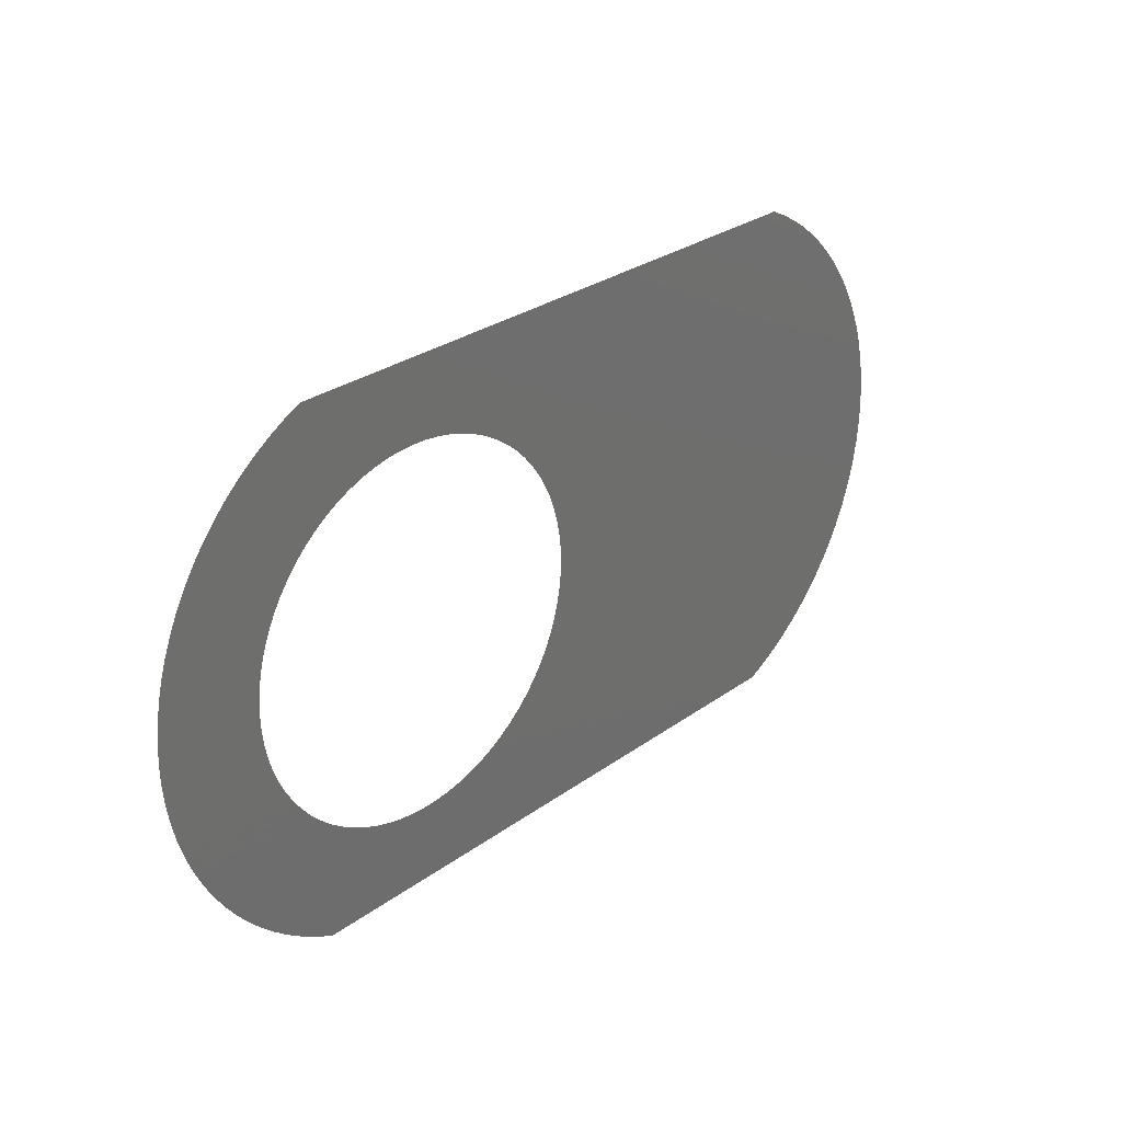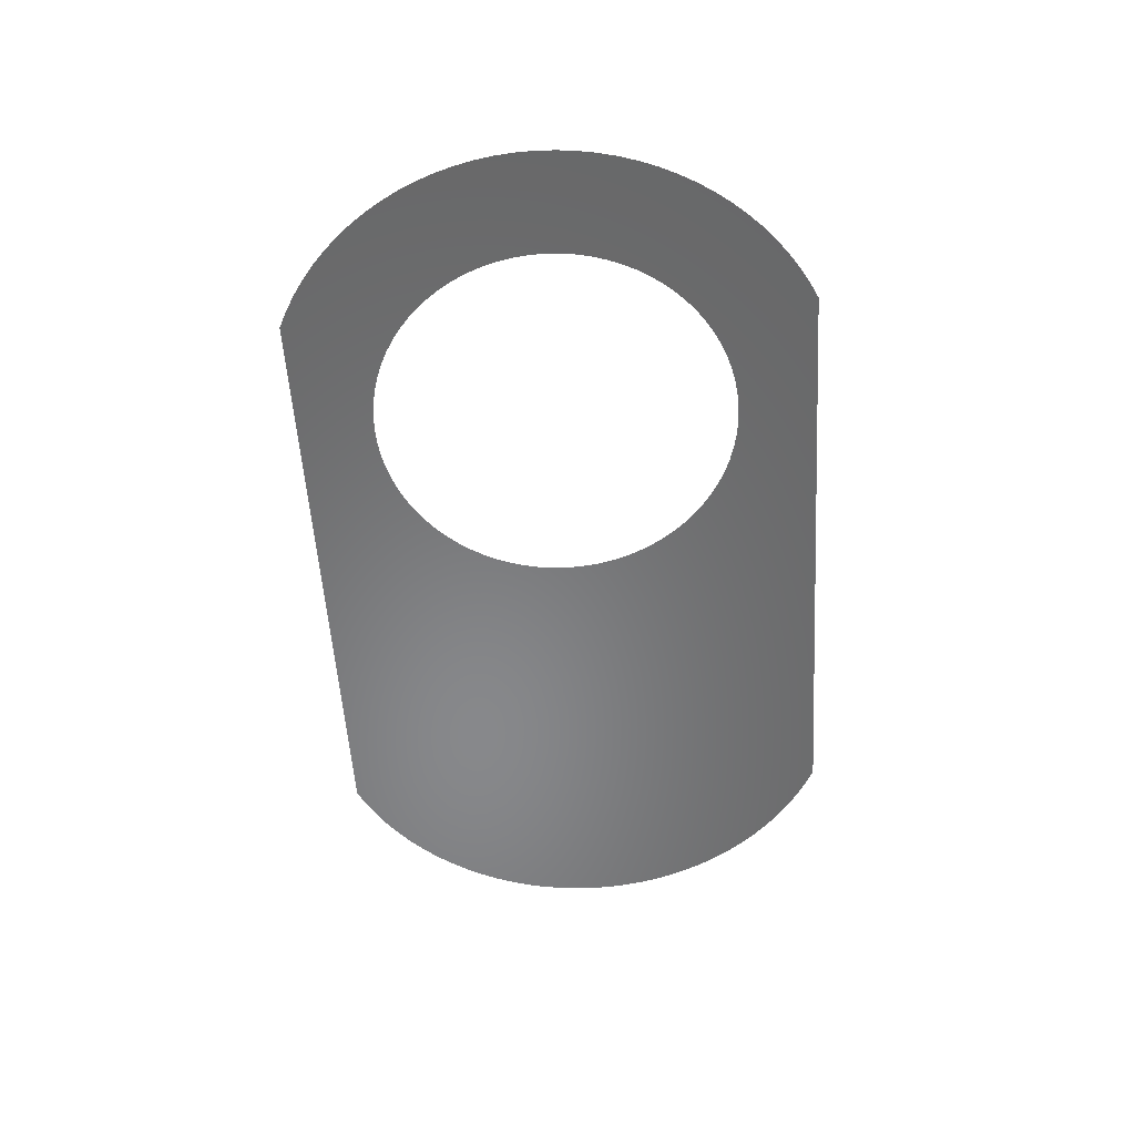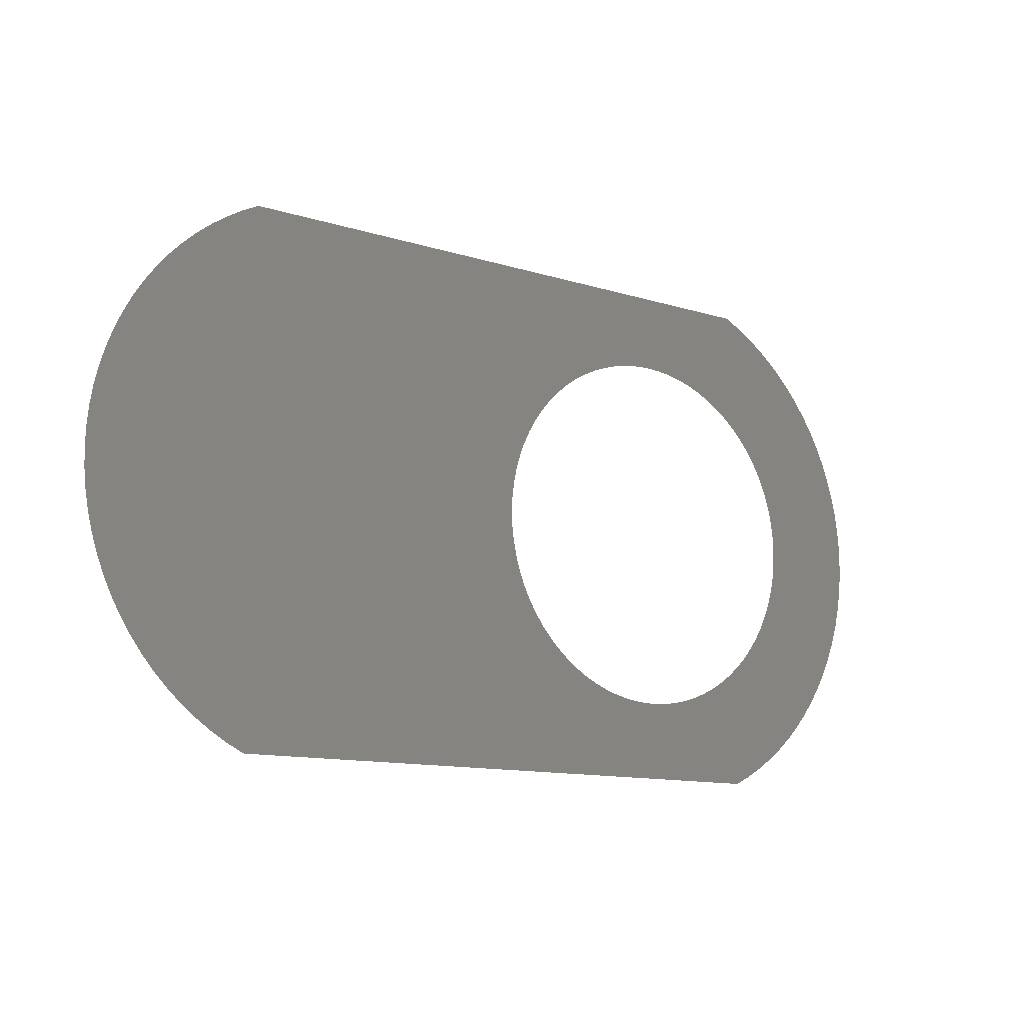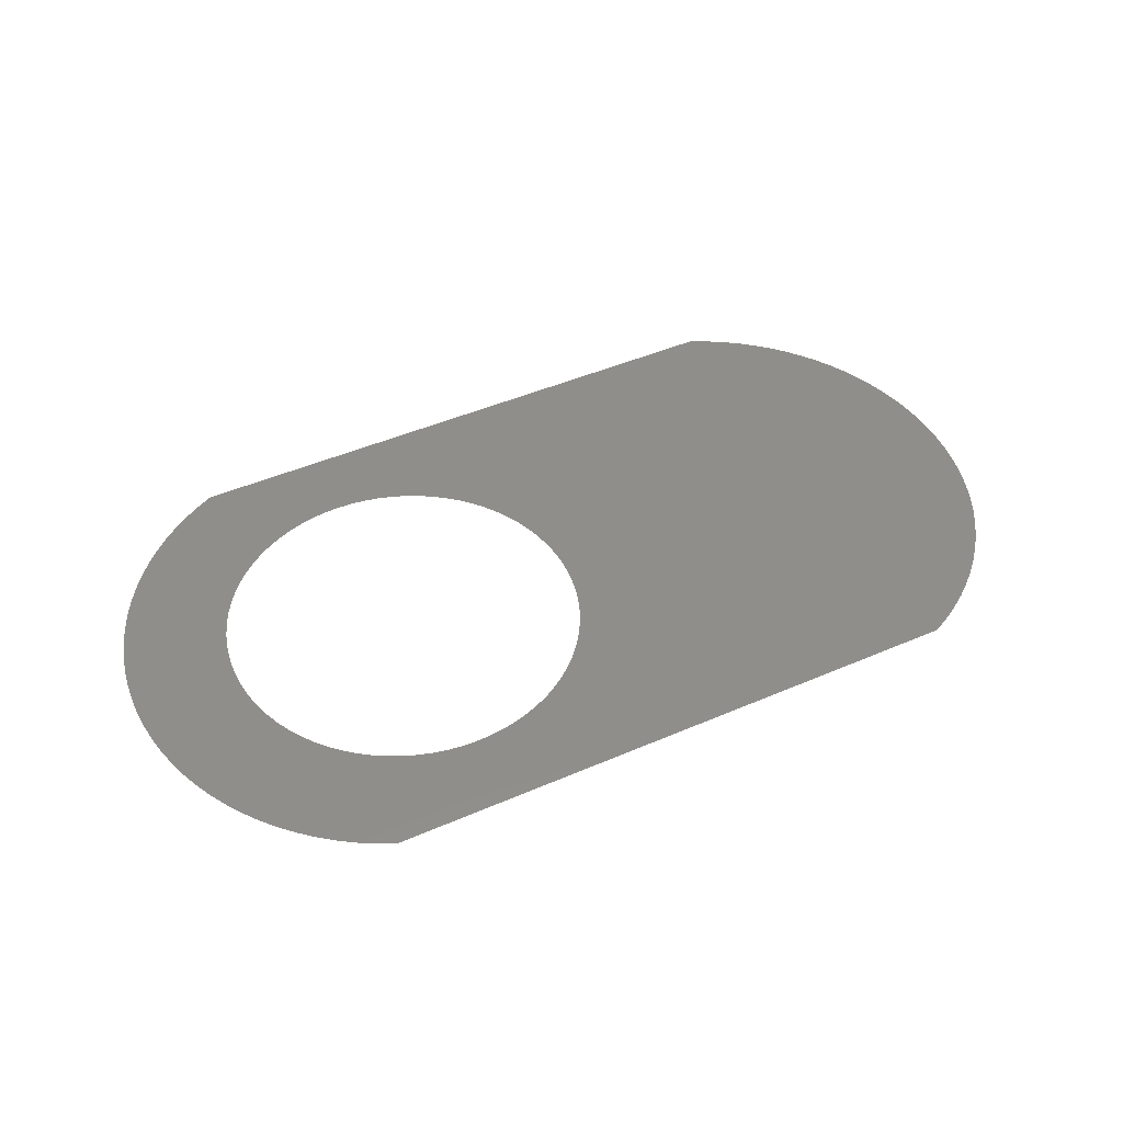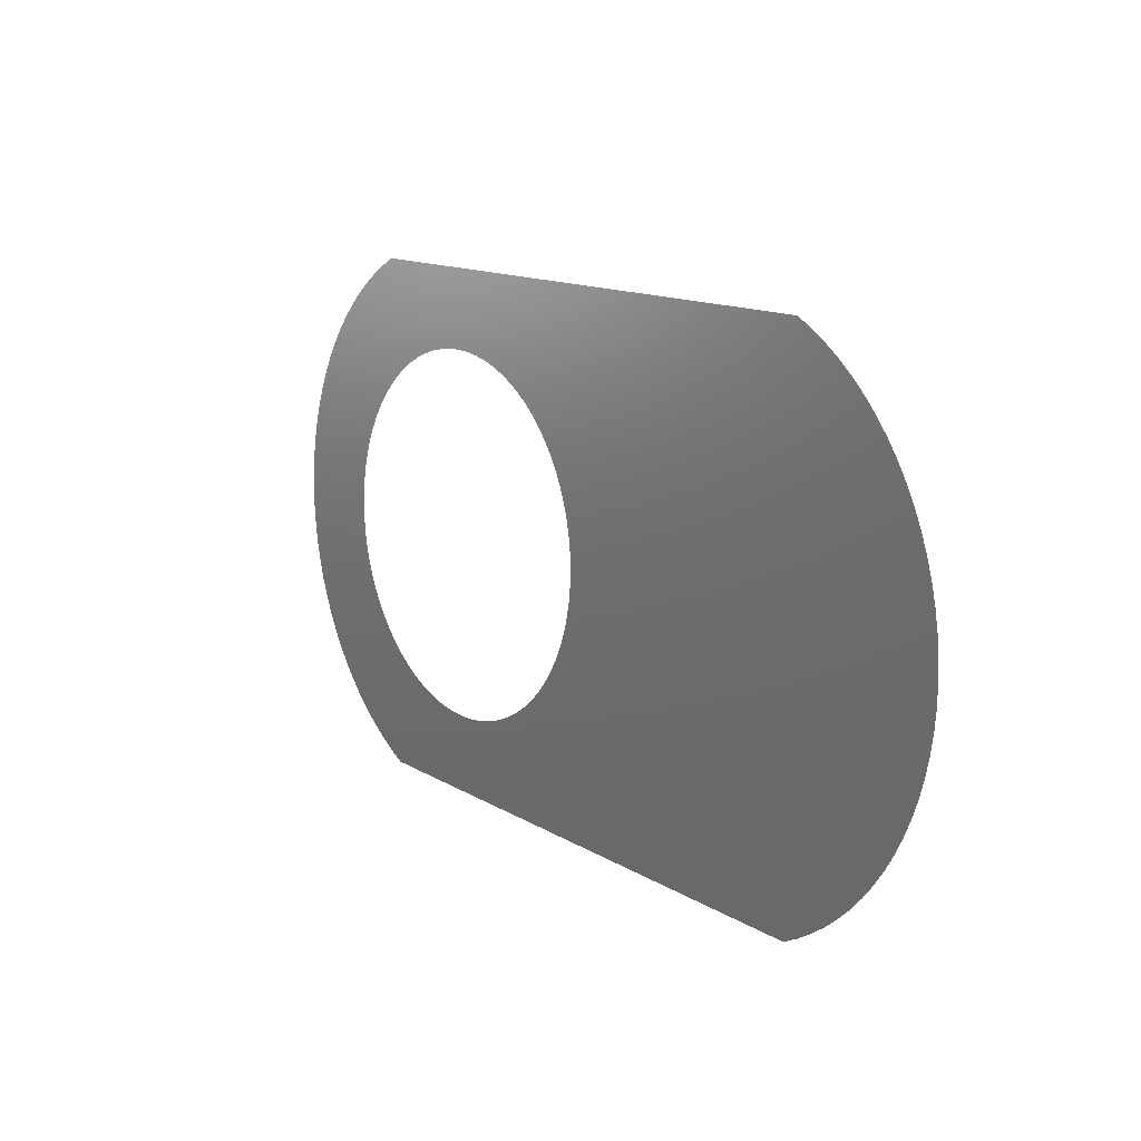
<metadata>
{"format":"stl","ext":"stl","renderer":"f3d","projection":"perspective","resolution":1024,"background":"white","views":[{"elev":28.3,"azim":132.6,"up":"+Y"},{"elev":-54.6,"azim":93.6,"up":"+Z"},{"elev":-11.9,"azim":-36.7,"up":"+Y"},{"elev":45.7,"azim":153.5,"up":"+Z"},{"elev":13.0,"azim":-125.9,"up":"+Y"}]}
</metadata>
<code>
# stl→obj: 146 verts, 146 faces
v -4.088 178.8 1.631e-15
v -14.75 174.6 6.072e-15
v -3.763 178.5 1.622e-15
v -3.413 178.2 1.613e-15
v -4.385 179.1 1.64e-15
v -3.039 177.9 1.602e-15
v -4.652 179.5 1.647e-15
v -2.644 177.7 1.591e-15
v -4.887 179.9 1.654e-15
v -2.232 177.5 1.58e-15
v -5.088 180.3 1.659e-15
v -1.804 177.3 1.568e-15
v -5.255 180.8 1.664e-15
v -1.364 177.2 1.556e-15
v -5.386 181.2 1.667e-15
v -5.48 181.6 1.67e-15
v -15.27 174.9 6.838e-15
v -15.78 175.2 6.852e-15
v -16.26 175.5 6.865e-15
v -5.537 182.1 1.672e-15
v -16.73 175.9 6.878e-15
v -17.16 176.3 6.89e-15
v -17.57 176.7 6.901e-15
v -17.95 177.1 6.912e-15
v -18.3 177.6 6.922e-15
v -18.61 178.1 6.93e-15
v -18.9 178.6 6.938e-15
v -19.15 179.1 6.945e-15
v -19.36 179.7 6.951e-15
v -5.556 182.6 1.344e-15
v -19.53 180.2 6.956e-15
v -19.67 180.8 6.959e-15
v -19.77 181.4 6.962e-15
v -19.82 182 6.964e-15
v -19.84 182.6 6.964e-15
v -19.82 183.1 6.964e-15
v -19.77 183.7 6.962e-15
v -19.67 184.3 6.959e-15
v -19.53 184.9 6.956e-15
v -19.36 185.4 6.951e-15
v -5.537 183 1.672e-15
v -19.15 186 6.945e-15
v -18.9 186.5 6.938e-15
v -18.61 187 6.93e-15
v -18.3 187.5 6.922e-15
v -17.95 188 6.912e-15
v -17.57 188.4 6.901e-15
v -17.16 188.9 6.89e-15
v -16.73 189.3 6.878e-15
v -16.26 189.6 6.865e-15
v -5.48 183.5 1.67e-15
v -15.78 189.9 6.852e-15
v -15.27 190.2 6.838e-15
v -14.75 190.5 5.204e-15
v 3.637 174.6 2.385e-15
v 0.9145 177.1 1.493e-15
v 0.4588 177 1.505e-15
v 4.265e-14 177 1.518e-15
v -0.4588 177 1.531e-15
v -0.9145 177.1 1.543e-15
v -5.386 183.9 1.667e-15
v 1.364 177.2 1.48e-15
v -5.255 184.4 1.664e-15
v 1.804 177.3 1.468e-15
v -5.088 184.8 1.659e-15
v 2.232 177.5 1.456e-15
v -4.887 185.2 1.654e-15
v 2.644 177.7 1.444e-15
v 4.162 174.9 1.402e-15
v 4.667 175.2 1.388e-15
v -4.652 185.6 1.647e-15
v 3.039 177.9 1.434e-15
v 5.152 175.5 1.375e-15
v -4.385 186 1.64e-15
v 3.413 178.2 1.423e-15
v 5.613 175.9 1.362e-15
v -4.088 186.3 1.631e-15
v 3.763 178.5 1.413e-15
v 6.049 176.3 1.35e-15
v -3.763 186.7 1.622e-15
v 4.088 178.8 1.404e-15
v 6.457 176.7 1.339e-15
v -3.413 186.9 1.613e-15
v 6.837 177.1 1.328e-15
v 4.385 179.1 1.396e-15
v -3.039 187.2 1.602e-15
v 7.186 177.6 1.318e-15
v 4.652 179.5 1.389e-15
v -2.644 187.4 1.591e-15
v -2.232 187.7 1.58e-15
v 7.502 178.1 1.31e-15
v 4.887 179.9 1.382e-15
v -1.804 187.8 1.568e-15
v 7.785 178.6 1.302e-15
v 5.088 180.3 1.377e-15
v -1.364 187.9 1.556e-15
v 8.033 179.1 1.295e-15
v 5.255 180.8 1.372e-15
v 8.244 179.7 1.289e-15
v 8.418 180.2 1.284e-15
v 5.386 181.2 1.368e-15
v 8.555 180.8 1.28e-15
v 5.48 181.6 1.366e-15
v 8.653 181.4 1.278e-15
v 5.537 182.1 1.364e-15
v 8.712 182 1.276e-15
v 5.556 182.6 1.364e-15
v 8.731 182.6 1.276e-15
v 8.712 183.1 1.276e-15
v 5.537 183 1.364e-15
v 8.653 183.7 1.278e-15
v 5.48 183.5 1.366e-15
v 8.555 184.3 1.28e-15
v 5.386 183.9 1.368e-15
v 8.418 184.9 1.284e-15
v 5.255 184.4 1.372e-15
v 8.244 185.4 1.289e-15
v 8.033 186 1.295e-15
v 5.088 184.8 1.377e-15
v 3.637 190.5 3.469e-15
v -0.9145 188 1.543e-15
v -0.4588 188.1 1.531e-15
v 4.129e-14 188.1 1.518e-15
v 0.4588 188.1 1.505e-15
v 0.9145 188 1.493e-15
v 1.364 187.9 1.48e-15
v 1.804 187.8 1.468e-15
v 2.232 187.7 1.456e-15
v 2.644 187.4 1.444e-15
v 7.785 186.5 1.302e-15
v 4.887 185.2 1.382e-15
v 4.162 190.2 1.402e-15
v 7.502 187 1.31e-15
v 4.652 185.6 1.389e-15
v 4.667 189.9 1.388e-15
v 3.039 187.2 1.434e-15
v 7.186 187.5 1.318e-15
v 4.385 186 1.396e-15
v 5.152 189.6 1.375e-15
v 3.413 186.9 1.423e-15
v 6.837 188 1.328e-15
v 4.088 186.3 1.404e-15
v 5.613 189.3 1.362e-15
v 3.763 186.7 1.413e-15
v 6.457 188.4 1.339e-15
v 6.049 188.9 1.35e-15
f 1 2 3
f 4 3 2
f 5 2 1
f 6 4 2
f 7 2 5
f 8 6 2
f 9 2 7
f 10 8 2
f 11 2 9
f 12 10 2
f 13 2 11
f 14 12 2
f 15 2 13
f 16 2 15
f 16 17 2
f 16 18 17
f 16 19 18
f 20 19 16
f 20 21 19
f 20 22 21
f 20 23 22
f 20 24 23
f 20 25 24
f 20 26 25
f 20 27 26
f 20 28 27
f 20 29 28
f 30 31 29
f 30 32 31
f 30 33 32
f 30 34 33
f 30 35 34
f 30 36 35
f 30 37 36
f 30 38 37
f 30 39 38
f 30 40 39
f 30 29 20
f 41 42 40
f 41 43 42
f 41 44 43
f 41 45 44
f 41 46 45
f 41 47 46
f 41 48 47
f 41 49 48
f 41 50 49
f 41 40 30
f 51 50 41
f 51 52 50
f 51 53 52
f 51 54 53
f 55 56 57
f 55 57 58
f 55 58 59
f 55 59 60
f 55 60 14
f 55 14 2
f 61 54 51
f 62 56 55
f 63 54 61
f 64 62 55
f 65 54 63
f 66 64 55
f 67 54 65
f 68 69 70
f 68 55 69
f 68 66 55
f 71 54 67
f 72 70 73
f 72 68 70
f 74 54 71
f 75 73 76
f 75 72 73
f 77 54 74
f 78 75 76
f 79 78 76
f 80 54 77
f 81 78 79
f 82 81 79
f 83 54 80
f 84 81 82
f 84 85 81
f 86 54 83
f 87 88 85
f 87 85 84
f 89 54 86
f 90 54 89
f 91 88 87
f 91 92 88
f 93 54 90
f 94 92 91
f 94 95 92
f 96 54 93
f 97 98 95
f 97 95 94
f 99 98 97
f 100 101 98
f 100 98 99
f 102 103 101
f 102 101 100
f 104 105 103
f 104 103 102
f 106 107 105
f 106 105 104
f 108 107 106
f 109 110 107
f 109 107 108
f 111 112 110
f 111 110 109
f 113 114 112
f 113 112 111
f 115 116 114
f 115 114 113
f 117 116 115
f 118 119 116
f 118 116 117
f 120 54 96
f 120 96 121
f 120 121 122
f 120 122 123
f 120 123 124
f 120 124 125
f 120 125 126
f 120 126 127
f 120 127 128
f 120 128 129
f 130 131 119
f 130 119 118
f 132 120 129
f 133 134 131
f 133 131 130
f 135 132 129
f 135 129 136
f 137 138 134
f 137 134 133
f 139 135 136
f 139 136 140
f 141 138 137
f 141 142 138
f 143 139 140
f 143 140 144
f 145 142 141
f 146 143 144
f 146 142 145
f 146 144 142

</code>
